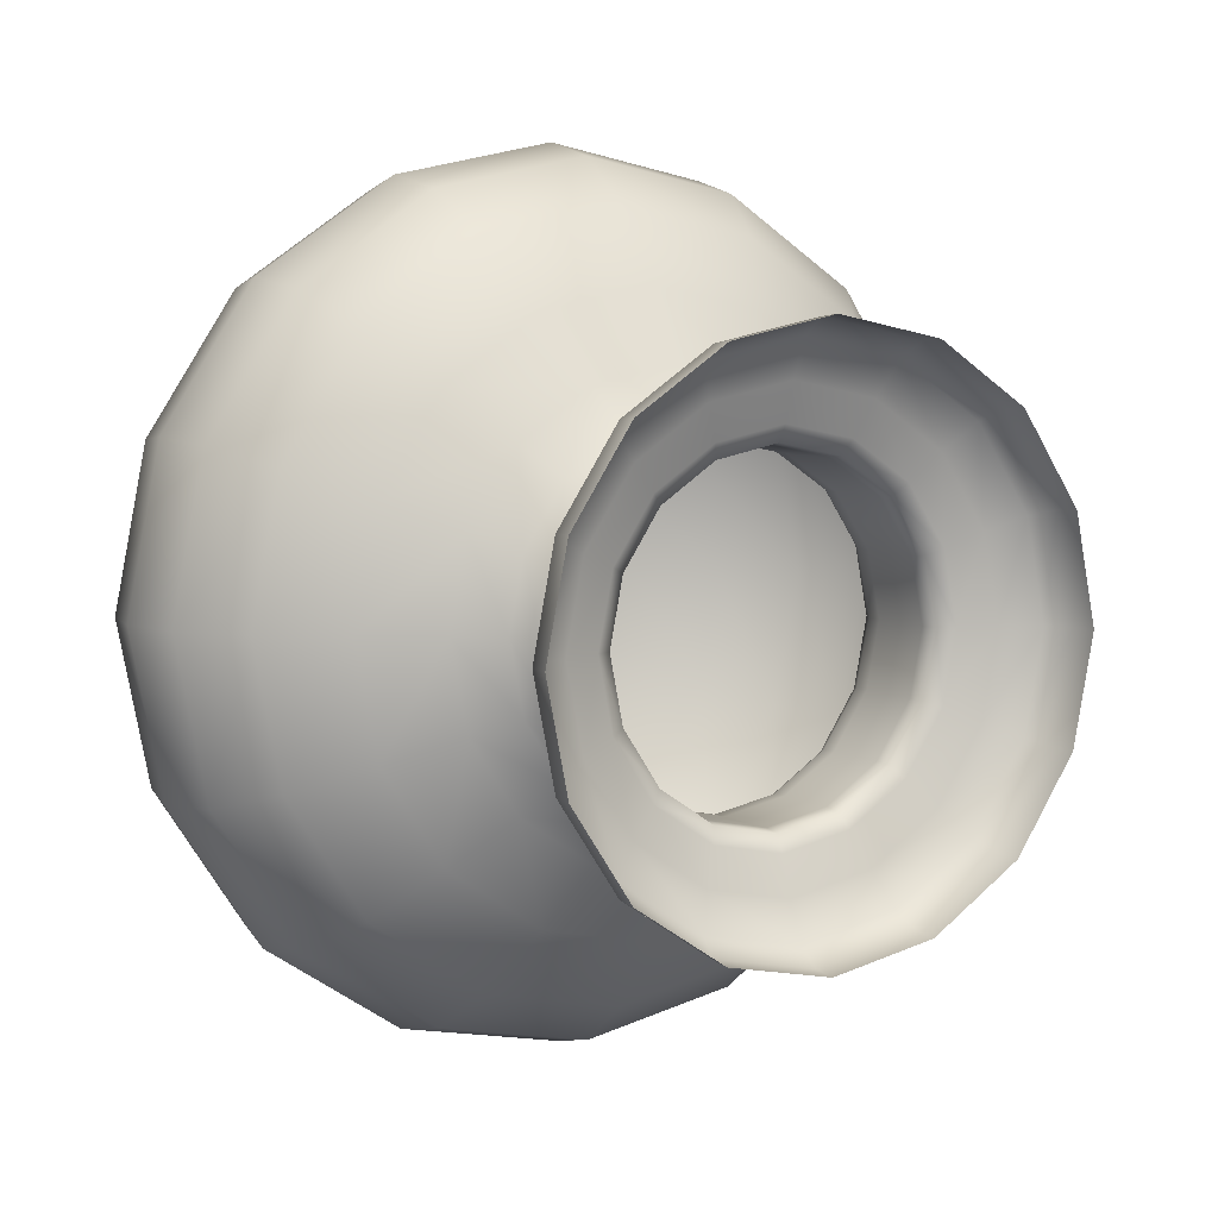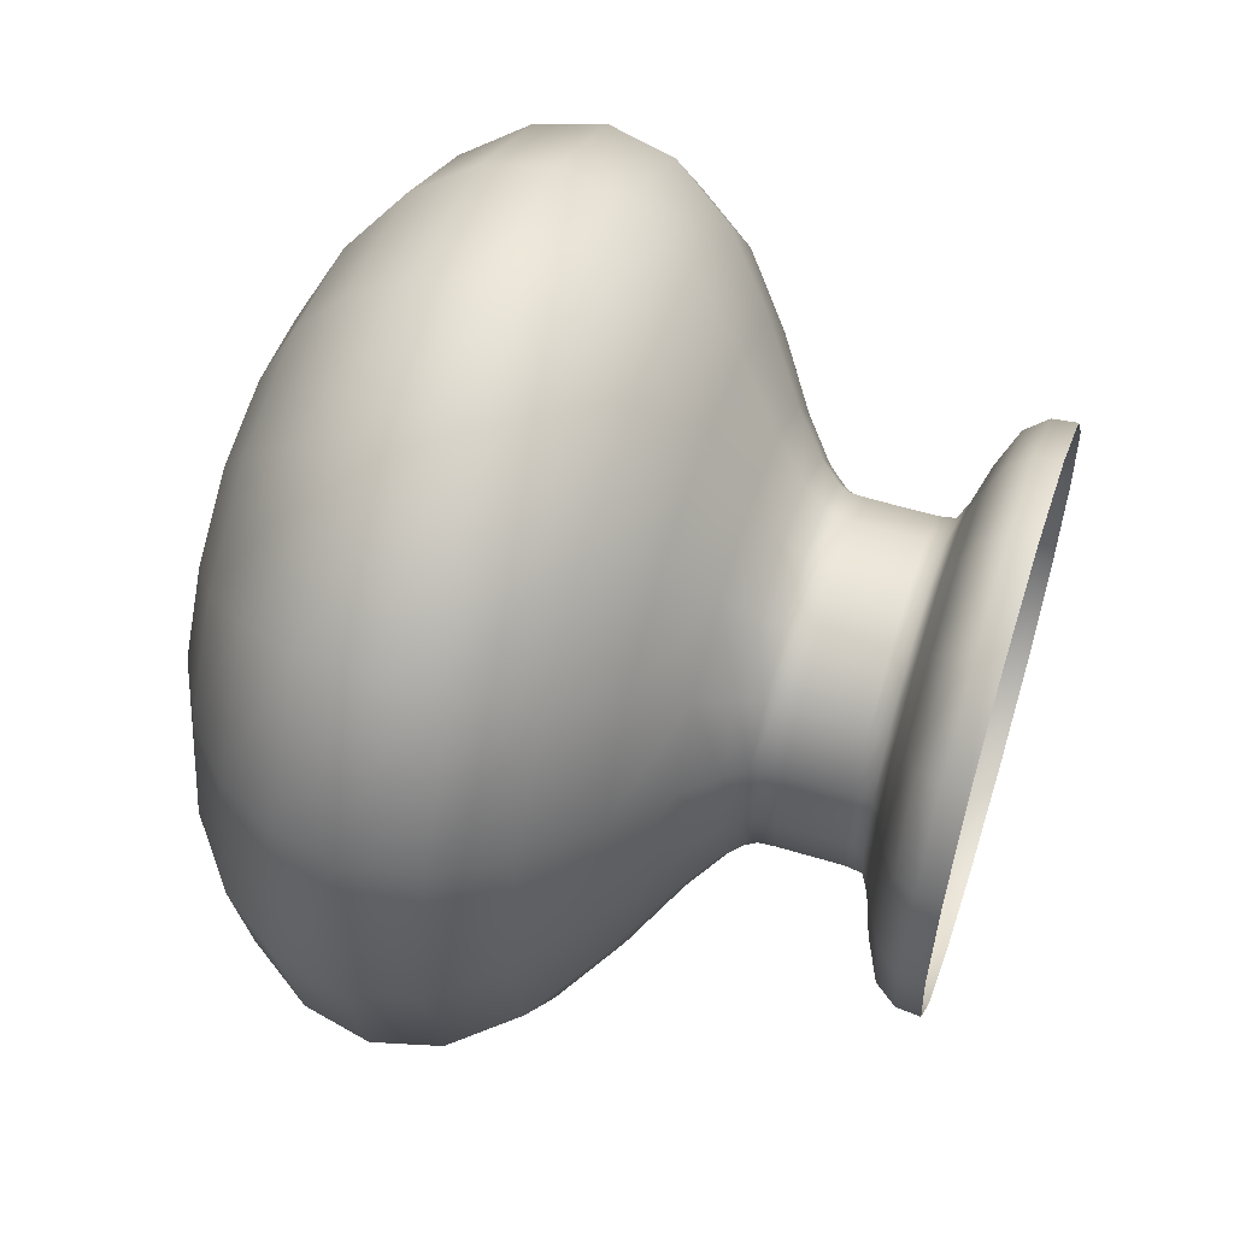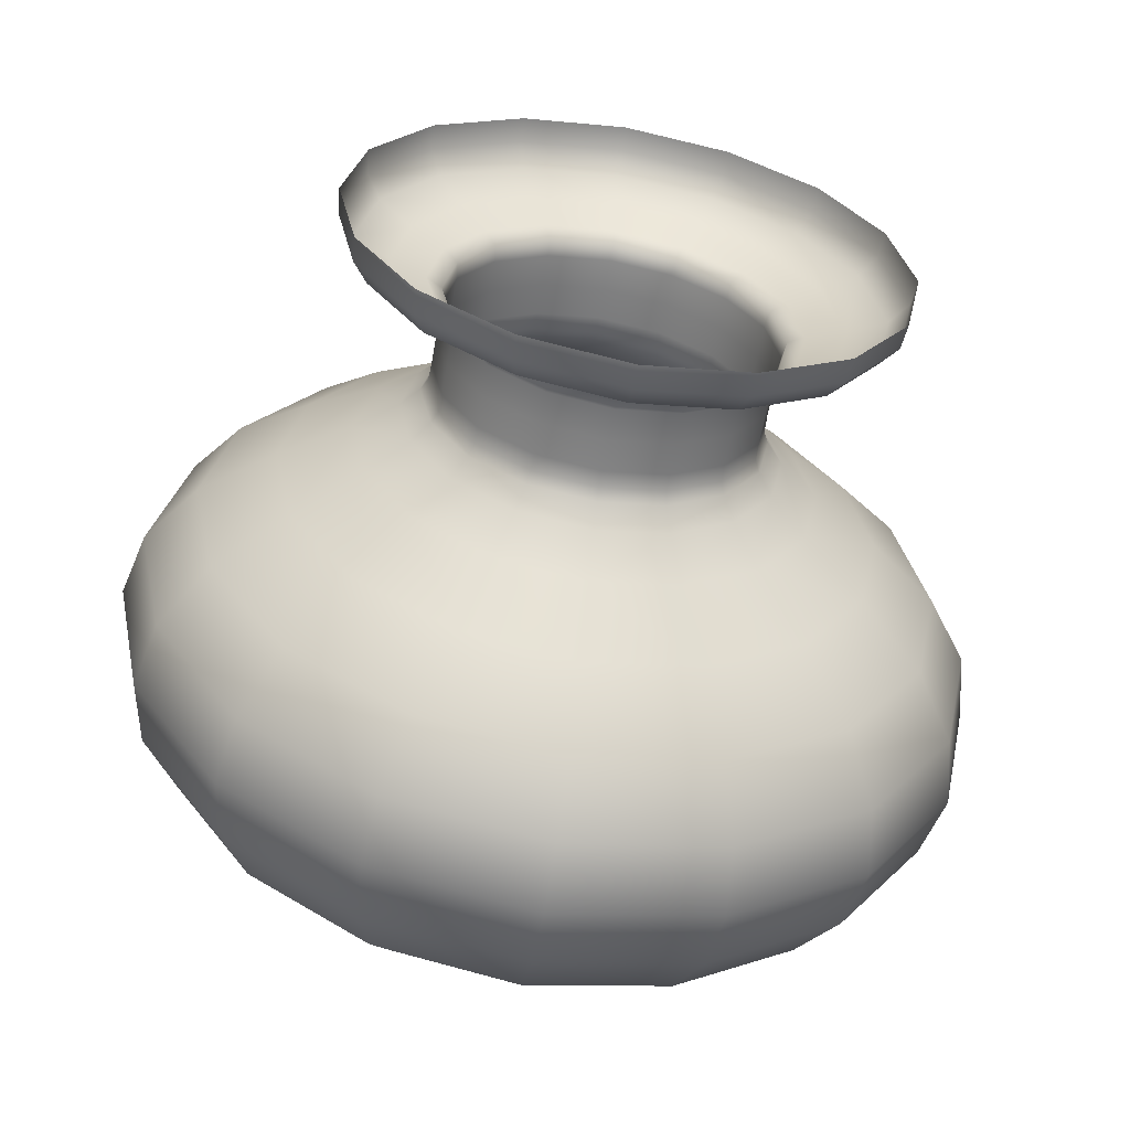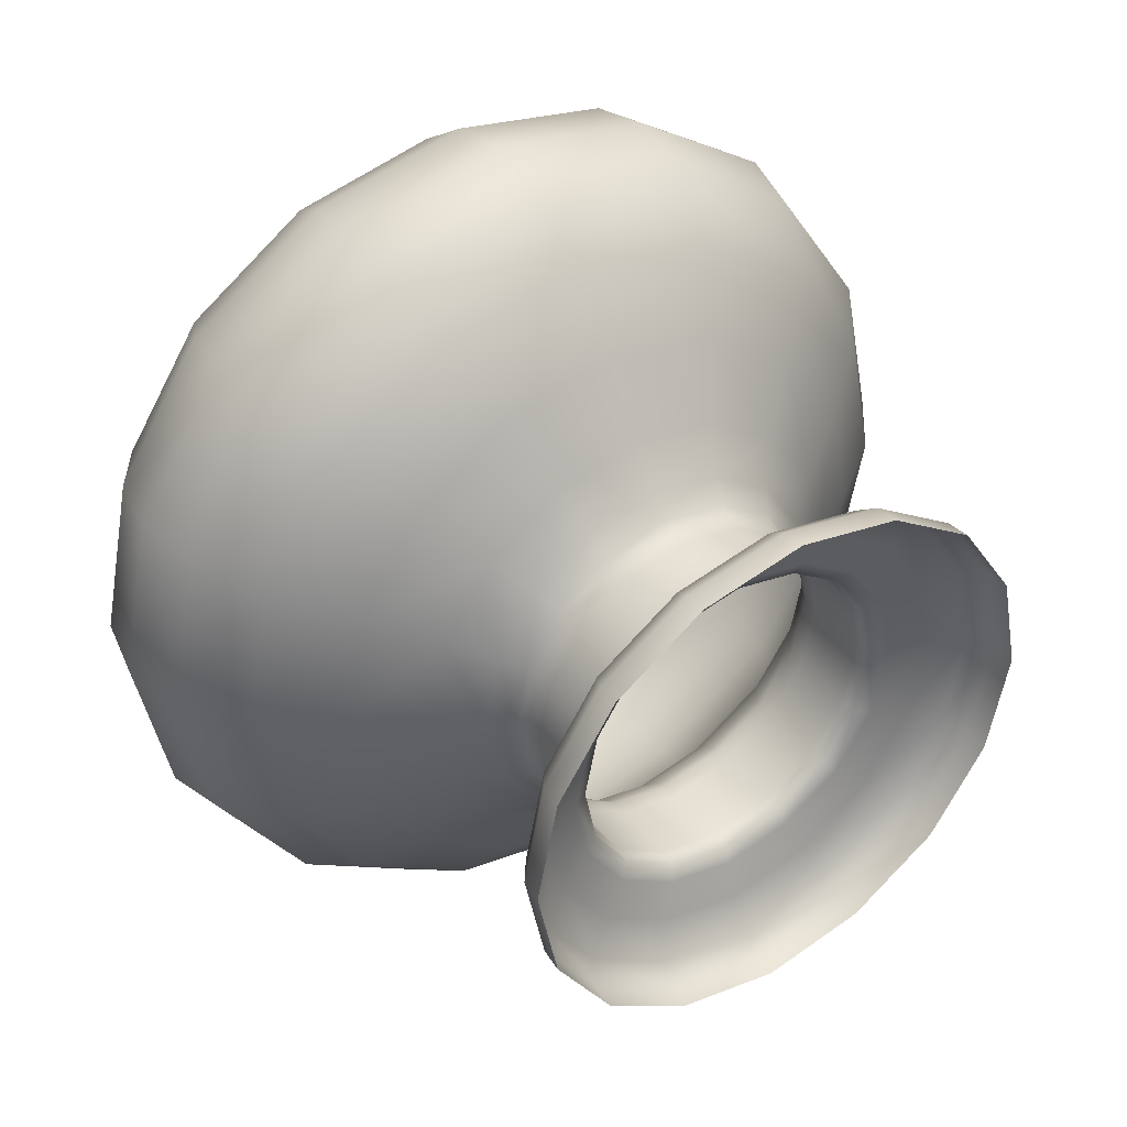
<metadata>
{"format":"obj","ext":"obj","renderer":"f3d","projection":"perspective","resolution":1024,"background":"white","views":[{"elev":6.2,"azim":-121.0,"up":"+Y"},{"elev":56.7,"azim":-162.3,"up":"+Z"},{"elev":-59.8,"azim":-99.9,"up":"+Y"},{"elev":40.5,"azim":-124.4,"up":"+Y"}]}
</metadata>
<code>
o Door-Handles-Upper-Right2_Sphere
v -2.046 1.724 -1.44
v -2.05 1.717 -1.44
v -2.056 1.715 -1.44
v -2.062 1.717 -1.44
v -2.066 1.724 -1.44
v -2.066 1.727 -1.447
v -2.062 1.722 -1.452
v -2.056 1.72 -1.454
v -2.05 1.722 -1.452
v -2.046 1.727 -1.447
v -2.045 1.734 -1.44
v -2.046 1.734 -1.45
v -2.05 1.734 -1.457
v -2.056 1.734 -1.459
v -2.062 1.734 -1.457
v -2.066 1.734 -1.45
v -2.066 1.741 -1.447
v -2.062 1.746 -1.452
v -2.056 1.748 -1.454
v -2.05 1.746 -1.452
v -2.046 1.741 -1.447
v -2.046 1.744 -1.44
v -2.05 1.751 -1.44
v -2.056 1.753 -1.44
v -2.062 1.75 -1.44
v -2.066 1.744 -1.44
v -2.066 1.741 -1.433
v -2.062 1.746 -1.429
v -2.056 1.748 -1.427
v -2.05 1.746 -1.428
v -2.046 1.741 -1.433
v -2.046 1.734 -1.43
v -2.05 1.734 -1.424
v -2.056 1.734 -1.421
v -2.062 1.734 -1.424
v -2.066 1.734 -1.43
v -2.066 1.727 -1.433
v -2.062 1.722 -1.429
v -2.056 1.72 -1.427
v -2.05 1.722 -1.428
v -2.046 1.727 -1.433
v -2.068 1.729 -1.435
v -2.068 1.734 -1.433
v -2.068 1.739 -1.435
v -2.068 1.742 -1.44
v -2.068 1.739 -1.446
v -2.068 1.734 -1.448
v -2.068 1.729 -1.446
v -2.068 1.726 -1.44
v -2.073 1.726 -1.44
v -2.073 1.728 -1.446
v -2.073 1.734 -1.448
v -2.073 1.74 -1.446
v -2.073 1.742 -1.44
v -2.073 1.74 -1.434
v -2.073 1.734 -1.432
v -2.073 1.728 -1.434
v -2.075 1.726 -1.432
v -2.075 1.734 -1.429
v -2.075 1.742 -1.432
v -2.075 1.745 -1.44
v -2.075 1.742 -1.448
v -2.075 1.734 -1.452
v -2.075 1.726 -1.448
v -2.075 1.723 -1.44
v -2.077 1.722 -1.44
v -2.077 1.725 -1.449
v -2.077 1.734 -1.452
v -2.077 1.743 -1.449
v -2.077 1.746 -1.44
v -2.077 1.743 -1.432
v -2.077 1.734 -1.428
v -2.077 1.725 -1.432
v -2.069 1.727 -1.44
v -2.072 1.727 -1.44
v -2.072 1.729 -1.445
v -2.069 1.729 -1.445
v -2.072 1.734 -1.448
v -2.069 1.734 -1.448
v -2.069 1.739 -1.445
v -2.072 1.739 -1.445
v -2.069 1.741 -1.44
v -2.072 1.741 -1.44
v -2.072 1.739 -1.435
v -2.069 1.739 -1.435
v -2.069 1.734 -1.433
v -2.072 1.734 -1.433
v -2.072 1.729 -1.435
v -2.069 1.729 -1.435
v -2.048 1.72 -1.44
v -2.053 1.715 -1.44
v -2.059 1.715 -1.44
v -2.064 1.721 -1.44
v -2.066 1.725 -1.444
v -2.064 1.725 -1.45
v -2.062 1.719 -1.447
v -2.059 1.721 -1.453
v -2.056 1.716 -1.448
v -2.053 1.721 -1.453
v -2.05 1.719 -1.447
v -2.048 1.724 -1.45
v -2.046 1.725 -1.444
v -2.046 1.73 -1.45
v -2.045 1.734 -1.446
v -2.05 1.728 -1.456
v -2.048 1.734 -1.454
v -2.056 1.727 -1.458
v -2.053 1.734 -1.459
v -2.062 1.728 -1.455
v -2.059 1.734 -1.459
v -2.066 1.73 -1.45
v -2.064 1.734 -1.454
v -2.066 1.738 -1.45
v -2.064 1.743 -1.45
v -2.062 1.74 -1.455
v -2.059 1.747 -1.453
v -2.056 1.741 -1.458
v -2.053 1.747 -1.453
v -2.05 1.74 -1.456
v -2.048 1.744 -1.45
v -2.046 1.738 -1.45
v -2.046 1.743 -1.444
v -2.05 1.749 -1.447
v -2.048 1.748 -1.44
v -2.056 1.752 -1.448
v -2.053 1.753 -1.44
v -2.062 1.749 -1.447
v -2.059 1.753 -1.44
v -2.066 1.743 -1.444
v -2.064 1.747 -1.44
v -2.066 1.743 -1.436
v -2.064 1.743 -1.431
v -2.062 1.749 -1.434
v -2.059 1.747 -1.427
v -2.056 1.752 -1.433
v -2.053 1.747 -1.427
v -2.05 1.749 -1.434
v -2.048 1.744 -1.431
v -2.046 1.743 -1.436
v -2.046 1.738 -1.431
v -2.05 1.74 -1.425
v -2.048 1.734 -1.427
v -2.056 1.741 -1.422
v -2.053 1.734 -1.422
v -2.062 1.74 -1.425
v -2.059 1.734 -1.422
v -2.066 1.738 -1.431
v -2.064 1.734 -1.427
v -2.066 1.73 -1.431
v -2.064 1.725 -1.431
v -2.062 1.728 -1.425
v -2.059 1.721 -1.427
v -2.056 1.727 -1.422
v -2.053 1.721 -1.427
v -2.05 1.728 -1.425
v -2.048 1.724 -1.431
v -2.046 1.73 -1.431
v -2.066 1.725 -1.436
v -2.062 1.719 -1.434
v -2.056 1.716 -1.433
v -2.05 1.719 -1.434
v -2.045 1.728 -1.44
v -2.046 1.725 -1.436
v -2.045 1.73 -1.436
v -2.045 1.734 -1.434
v -2.045 1.738 -1.436
v -2.045 1.74 -1.44
v -2.045 1.738 -1.444
v -2.045 1.73 -1.444
v -2.067 1.728 -1.434
v -2.068 1.727 -1.437
v -2.067 1.726 -1.44
v -2.067 1.734 -1.432
v -2.068 1.731 -1.433
v -2.067 1.74 -1.434
v -2.068 1.737 -1.433
v -2.067 1.742 -1.44
v -2.068 1.741 -1.437
v -2.067 1.74 -1.446
v -2.068 1.741 -1.443
v -2.067 1.734 -1.449
v -2.068 1.737 -1.447
v -2.067 1.728 -1.446
v -2.068 1.731 -1.447
v -2.068 1.727 -1.443
v -2.073 1.726 -1.443
v -2.073 1.731 -1.448
v -2.073 1.737 -1.448
v -2.073 1.741 -1.443
v -2.073 1.741 -1.437
v -2.073 1.737 -1.433
v -2.073 1.731 -1.433
v -2.073 1.726 -1.437
v -2.074 1.727 -1.433
v -2.075 1.723 -1.436
v -2.074 1.724 -1.44
v -2.074 1.734 -1.43
v -2.075 1.73 -1.43
v -2.074 1.741 -1.433
v -2.075 1.738 -1.43
v -2.074 1.744 -1.44
v -2.075 1.745 -1.436
v -2.074 1.741 -1.447
v -2.075 1.745 -1.445
v -2.074 1.734 -1.45
v -2.075 1.738 -1.451
v -2.074 1.727 -1.447
v -2.075 1.73 -1.451
v -2.075 1.723 -1.445
v -2.076 1.722 -1.44
v -2.077 1.723 -1.445
v -2.076 1.725 -1.449
v -2.077 1.729 -1.452
v -2.076 1.734 -1.452
v -2.077 1.739 -1.452
v -2.076 1.743 -1.449
v -2.077 1.745 -1.445
v -2.076 1.746 -1.44
v -2.077 1.745 -1.436
v -2.076 1.743 -1.432
v -2.077 1.739 -1.429
v -2.076 1.734 -1.428
v -2.077 1.729 -1.429
v -2.076 1.725 -1.432
v -2.077 1.723 -1.436
v -2.069 1.727 -1.44
v -2.071 1.727 -1.44
v -2.073 1.727 -1.44
v -2.073 1.729 -1.445
v -2.071 1.729 -1.445
v -2.069 1.729 -1.445
v -2.073 1.734 -1.448
v -2.071 1.734 -1.448
v -2.069 1.734 -1.448
v -2.069 1.739 -1.445
v -2.071 1.739 -1.445
v -2.073 1.739 -1.445
v -2.069 1.741 -1.44
v -2.071 1.741 -1.44
v -2.073 1.741 -1.44
v -2.073 1.739 -1.435
v -2.071 1.739 -1.435
v -2.069 1.739 -1.435
v -2.069 1.734 -1.433
v -2.071 1.734 -1.433
v -2.073 1.734 -1.433
v -2.073 1.729 -1.435
v -2.071 1.729 -1.435
v -2.069 1.729 -1.435
v -2.069 1.727 -1.443
v -2.072 1.727 -1.443
v -2.069 1.731 -1.447
v -2.072 1.731 -1.447
v -2.069 1.737 -1.447
v -2.072 1.737 -1.447
v -2.069 1.741 -1.443
v -2.072 1.741 -1.443
v -2.069 1.741 -1.437
v -2.072 1.741 -1.437
v -2.069 1.737 -1.433
v -2.072 1.737 -1.433
v -2.069 1.731 -1.433
v -2.072 1.731 -1.433
v -2.069 1.727 -1.437
v -2.072 1.727 -1.437
v -2.064 1.722 -1.445
v -2.059 1.717 -1.447
v -2.053 1.717 -1.447
v -2.048 1.721 -1.445
v -2.045 1.728 -1.443
v -2.045 1.731 -1.447
v -2.048 1.729 -1.453
v -2.053 1.727 -1.457
v -2.059 1.727 -1.457
v -2.064 1.729 -1.452
v -2.064 1.739 -1.452
v -2.059 1.741 -1.457
v -2.053 1.741 -1.457
v -2.048 1.739 -1.453
v -2.045 1.737 -1.447
v -2.045 1.74 -1.443
v -2.048 1.747 -1.445
v -2.053 1.751 -1.447
v -2.059 1.751 -1.447
v -2.064 1.746 -1.445
v -2.064 1.746 -1.435
v -2.059 1.751 -1.433
v -2.053 1.751 -1.433
v -2.048 1.747 -1.435
v -2.045 1.74 -1.438
v -2.045 1.737 -1.434
v -2.048 1.739 -1.428
v -2.053 1.741 -1.423
v -2.059 1.741 -1.423
v -2.064 1.739 -1.428
v -2.064 1.729 -1.428
v -2.059 1.727 -1.423
v -2.053 1.727 -1.423
v -2.048 1.729 -1.428
v -2.045 1.731 -1.434
v -2.045 1.728 -1.438
v -2.048 1.721 -1.435
v -2.053 1.717 -1.433
v -2.059 1.717 -1.433
v -2.064 1.722 -1.435
v -2.067 1.726 -1.437
v -2.067 1.731 -1.432
v -2.067 1.737 -1.432
v -2.067 1.742 -1.437
v -2.067 1.742 -1.443
v -2.067 1.737 -1.448
v -2.067 1.731 -1.448
v -2.067 1.726 -1.443
v -2.074 1.725 -1.436
v -2.074 1.73 -1.431
v -2.074 1.738 -1.431
v -2.074 1.743 -1.436
v -2.074 1.743 -1.444
v -2.074 1.738 -1.449
v -2.074 1.73 -1.449
v -2.074 1.725 -1.444
v -2.076 1.723 -1.445
v -2.076 1.729 -1.451
v -2.076 1.739 -1.451
v -2.076 1.745 -1.445
v -2.076 1.745 -1.436
v -2.076 1.739 -1.429
v -2.076 1.729 -1.429
v -2.076 1.723 -1.436
v -2.069 1.727 -1.443
v -2.071 1.727 -1.443
v -2.073 1.727 -1.443
v -2.069 1.731 -1.447
v -2.071 1.731 -1.447
v -2.073 1.731 -1.447
v -2.069 1.737 -1.447
v -2.071 1.737 -1.447
v -2.073 1.737 -1.447
v -2.069 1.741 -1.443
v -2.071 1.741 -1.443
v -2.073 1.741 -1.443
v -2.069 1.741 -1.437
v -2.071 1.741 -1.437
v -2.073 1.741 -1.437
v -2.069 1.737 -1.433
v -2.071 1.737 -1.433
v -2.073 1.737 -1.433
v -2.069 1.731 -1.433
v -2.071 1.731 -1.433
v -2.073 1.731 -1.433
v -2.069 1.727 -1.437
v -2.071 1.727 -1.437
v -2.073 1.727 -1.437
f 4 93 266 96
f 93 5 94 266
f 266 94 6 95
f 96 266 95 7
f 3 92 267 98
f 92 4 96 267
f 267 96 7 97
f 98 267 97 8
f 2 91 268 100
f 91 3 98 268
f 268 98 8 99
f 100 268 99 9
f 1 90 269 102
f 90 2 100 269
f 269 100 9 101
f 102 269 101 10
f 11 162 270 169
f 1 102 270 162
f 10 169 270 102
f 11 169 271 104
f 10 103 271 169
f 12 104 271 103
f 10 101 272 103
f 101 9 105 272
f 272 105 13 106
f 103 272 106 12
f 9 99 273 105
f 99 8 107 273
f 273 107 14 108
f 105 273 108 13
f 8 97 274 107
f 97 7 109 274
f 274 109 15 110
f 107 274 110 14
f 7 95 275 109
f 95 6 111 275
f 275 111 16 112
f 109 275 112 15
f 15 112 276 115
f 112 16 113 276
f 276 113 17 114
f 115 276 114 18
f 14 110 277 117
f 110 15 115 277
f 277 115 18 116
f 117 277 116 19
f 13 108 278 119
f 108 14 117 278
f 278 117 19 118
f 119 278 118 20
f 12 106 279 121
f 106 13 119 279
f 279 119 20 120
f 121 279 120 21
f 11 104 280 168
f 12 121 280 104
f 21 168 280 121
f 11 168 281 167
f 21 122 281 168
f 22 167 281 122
f 21 120 282 122
f 120 20 123 282
f 282 123 23 124
f 122 282 124 22
f 20 118 283 123
f 118 19 125 283
f 283 125 24 126
f 123 283 126 23
f 19 116 284 125
f 116 18 127 284
f 284 127 25 128
f 125 284 128 24
f 18 114 285 127
f 114 17 129 285
f 285 129 26 130
f 127 285 130 25
f 25 130 286 133
f 130 26 131 286
f 286 131 27 132
f 133 286 132 28
f 24 128 287 135
f 128 25 133 287
f 287 133 28 134
f 135 287 134 29
f 23 126 288 137
f 126 24 135 288
f 288 135 29 136
f 137 288 136 30
f 22 124 289 139
f 124 23 137 289
f 289 137 30 138
f 139 289 138 31
f 11 167 290 166
f 22 139 290 167
f 31 166 290 139
f 11 166 291 165
f 31 140 291 166
f 32 165 291 140
f 31 138 292 140
f 138 30 141 292
f 292 141 33 142
f 140 292 142 32
f 30 136 293 141
f 136 29 143 293
f 293 143 34 144
f 141 293 144 33
f 29 134 294 143
f 134 28 145 294
f 294 145 35 146
f 143 294 146 34
f 28 132 295 145
f 132 27 147 295
f 295 147 36 148
f 145 295 148 35
f 35 148 296 151
f 148 36 149 296
f 296 149 37 150
f 151 296 150 38
f 34 146 297 153
f 146 35 151 297
f 297 151 38 152
f 153 297 152 39
f 33 144 298 155
f 144 34 153 298
f 298 153 39 154
f 155 298 154 40
f 32 142 299 157
f 142 33 155 299
f 299 155 40 156
f 157 299 156 41
f 11 165 300 164
f 32 157 300 165
f 41 164 300 157
f 41 163 301 164
f 1 162 301 163
f 11 164 301 162
f 2 90 302 161
f 90 1 163 302
f 302 163 41 156
f 161 302 156 40
f 40 154 303 161
f 154 39 160 303
f 303 160 3 91
f 161 303 91 2
f 39 152 304 160
f 152 38 159 304
f 304 159 4 92
f 160 304 92 3
f 38 150 305 159
f 150 37 158 305
f 305 158 5 93
f 159 305 93 4
f 5 158 306 172
f 158 37 170 306
f 306 170 42 171
f 172 306 171 49
f 37 149 307 170
f 149 36 173 307
f 307 173 43 174
f 170 307 174 42
f 36 147 308 173
f 147 27 175 308
f 308 175 44 176
f 173 308 176 43
f 27 131 309 175
f 131 26 177 309
f 309 177 45 178
f 175 309 178 44
f 26 129 310 177
f 129 17 179 310
f 310 179 46 180
f 177 310 180 45
f 17 113 311 179
f 113 16 181 311
f 311 181 47 182
f 179 311 182 46
f 16 111 312 181
f 111 6 183 312
f 312 183 48 184
f 181 312 184 47
f 6 94 313 183
f 94 5 172 313
f 313 172 49 185
f 183 313 185 48
f 50 193 314 196
f 193 57 194 314
f 314 194 58 195
f 196 314 195 65
f 57 192 315 194
f 192 56 197 315
f 315 197 59 198
f 194 315 198 58
f 56 191 316 197
f 191 55 199 316
f 316 199 60 200
f 197 316 200 59
f 55 190 317 199
f 190 54 201 317
f 317 201 61 202
f 199 317 202 60
f 54 189 318 201
f 189 53 203 318
f 318 203 62 204
f 201 318 204 61
f 53 188 319 203
f 188 52 205 319
f 319 205 63 206
f 203 319 206 62
f 52 187 320 205
f 187 51 207 320
f 320 207 64 208
f 205 320 208 63
f 51 186 321 207
f 186 50 196 321
f 321 196 65 209
f 207 321 209 64
f 64 209 322 212
f 209 65 210 322
f 322 210 66 211
f 212 322 211 67
f 63 208 323 214
f 208 64 212 323
f 323 212 67 213
f 214 323 213 68
f 62 206 324 216
f 206 63 214 324
f 324 214 68 215
f 216 324 215 69
f 61 204 325 218
f 204 62 216 325
f 325 216 69 217
f 218 325 217 70
f 60 202 326 220
f 202 61 218 326
f 326 218 70 219
f 220 326 219 71
f 59 200 327 222
f 200 60 220 327
f 327 220 71 221
f 222 327 221 72
f 58 198 328 224
f 198 59 222 328
f 328 222 72 223
f 224 328 223 73
f 65 195 329 210
f 195 58 224 329
f 329 224 73 225
f 210 329 225 66
f 49 226 330 185
f 226 74 250 330
f 330 250 77 231
f 185 330 231 48
f 74 227 331 250
f 227 75 251 331
f 331 251 76 230
f 250 331 230 77
f 75 228 332 251
f 228 50 186 332
f 332 186 51 229
f 251 332 229 76
f 48 231 333 184
f 231 77 252 333
f 333 252 79 234
f 184 333 234 47
f 77 230 334 252
f 230 76 253 334
f 334 253 78 233
f 252 334 233 79
f 76 229 335 253
f 229 51 187 335
f 335 187 52 232
f 253 335 232 78
f 47 234 336 182
f 234 79 254 336
f 336 254 80 235
f 182 336 235 46
f 79 233 337 254
f 233 78 255 337
f 337 255 81 236
f 254 337 236 80
f 78 232 338 255
f 232 52 188 338
f 338 188 53 237
f 255 338 237 81
f 46 235 339 180
f 235 80 256 339
f 339 256 82 238
f 180 339 238 45
f 80 236 340 256
f 236 81 257 340
f 340 257 83 239
f 256 340 239 82
f 81 237 341 257
f 237 53 189 341
f 341 189 54 240
f 257 341 240 83
f 45 238 342 178
f 238 82 258 342
f 342 258 85 243
f 178 342 243 44
f 82 239 343 258
f 239 83 259 343
f 343 259 84 242
f 258 343 242 85
f 83 240 344 259
f 240 54 190 344
f 344 190 55 241
f 259 344 241 84
f 44 243 345 176
f 243 85 260 345
f 345 260 86 244
f 176 345 244 43
f 85 242 346 260
f 242 84 261 346
f 346 261 87 245
f 260 346 245 86
f 84 241 347 261
f 241 55 191 347
f 347 191 56 246
f 261 347 246 87
f 43 244 348 174
f 244 86 262 348
f 348 262 89 249
f 174 348 249 42
f 86 245 349 262
f 245 87 263 349
f 349 263 88 248
f 262 349 248 89
f 87 246 350 263
f 246 56 192 350
f 350 192 57 247
f 263 350 247 88
f 42 249 351 171
f 249 89 264 351
f 351 264 74 226
f 171 351 226 49
f 89 248 352 264
f 248 88 265 352
f 352 265 75 227
f 264 352 227 74
f 88 247 353 265
f 247 57 193 353
f 353 193 50 228
f 265 353 228 75

</code>
